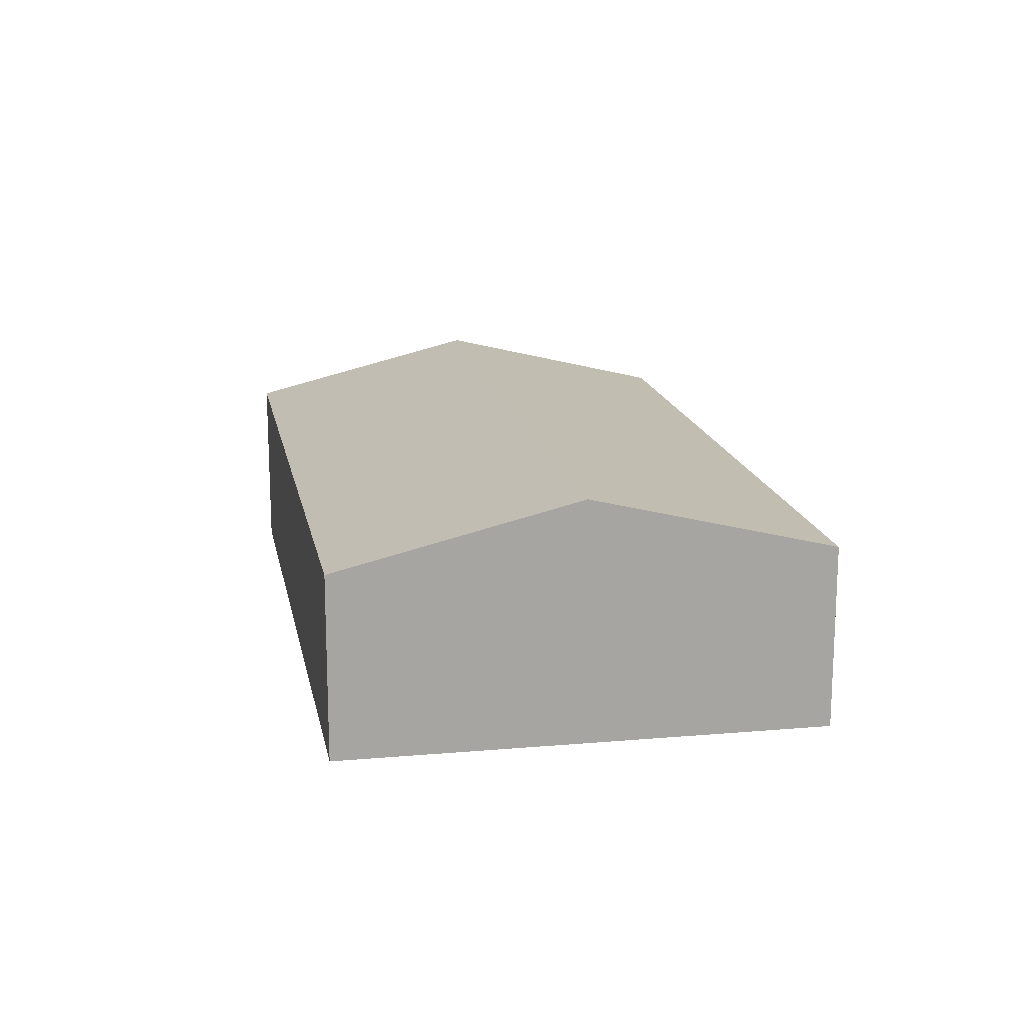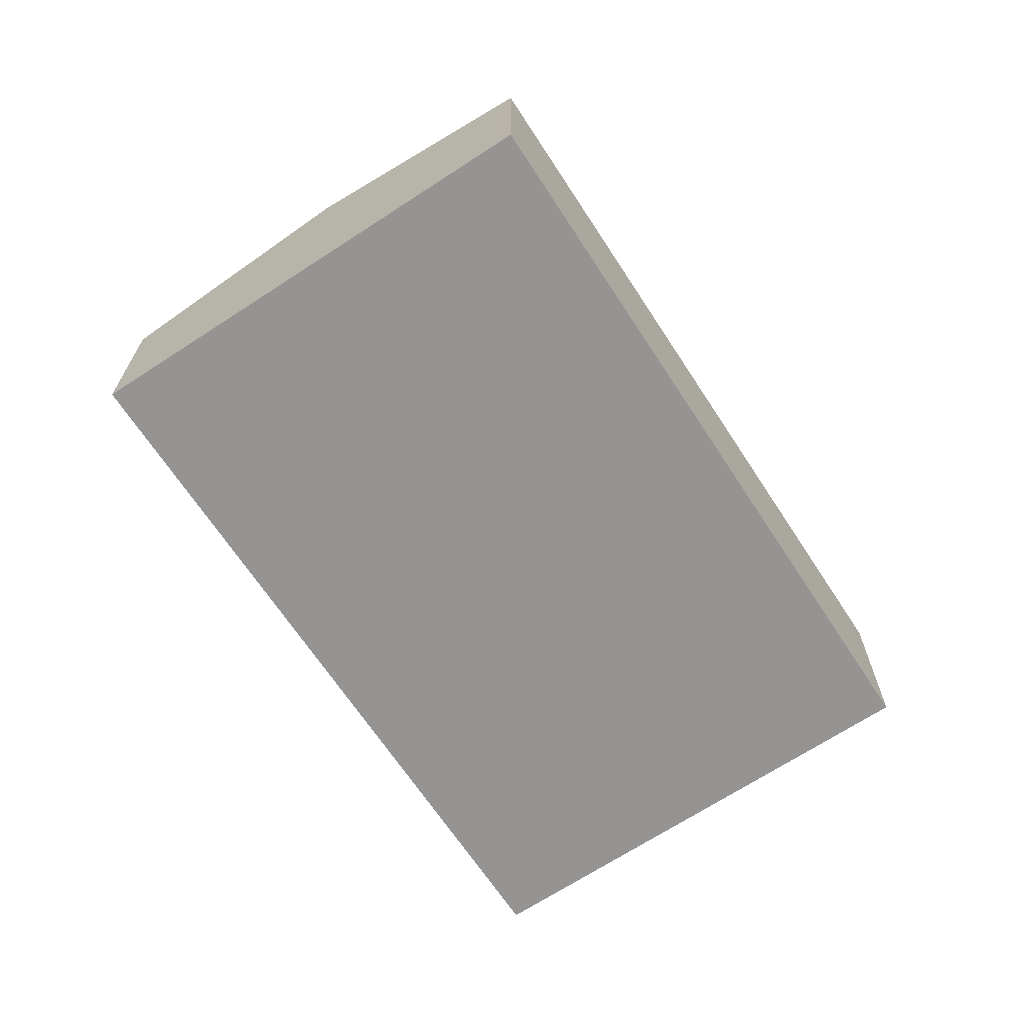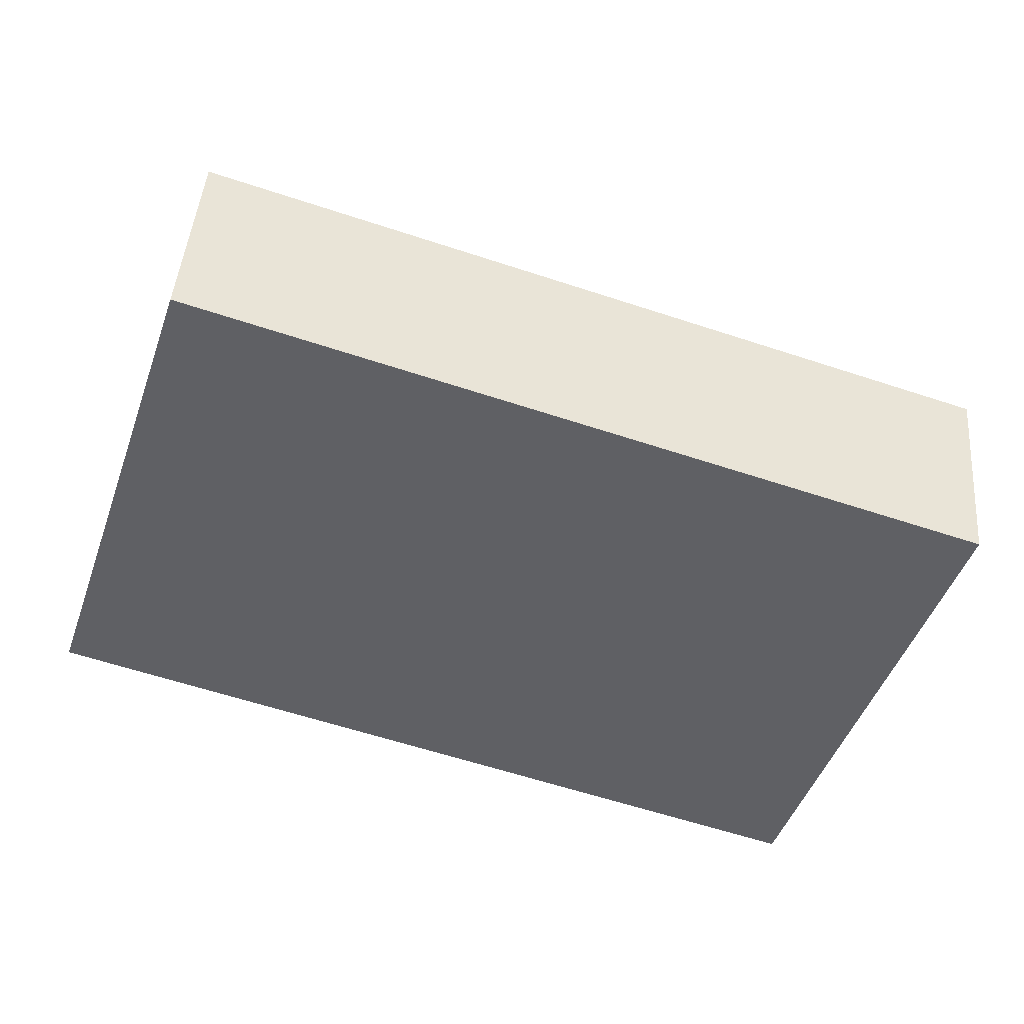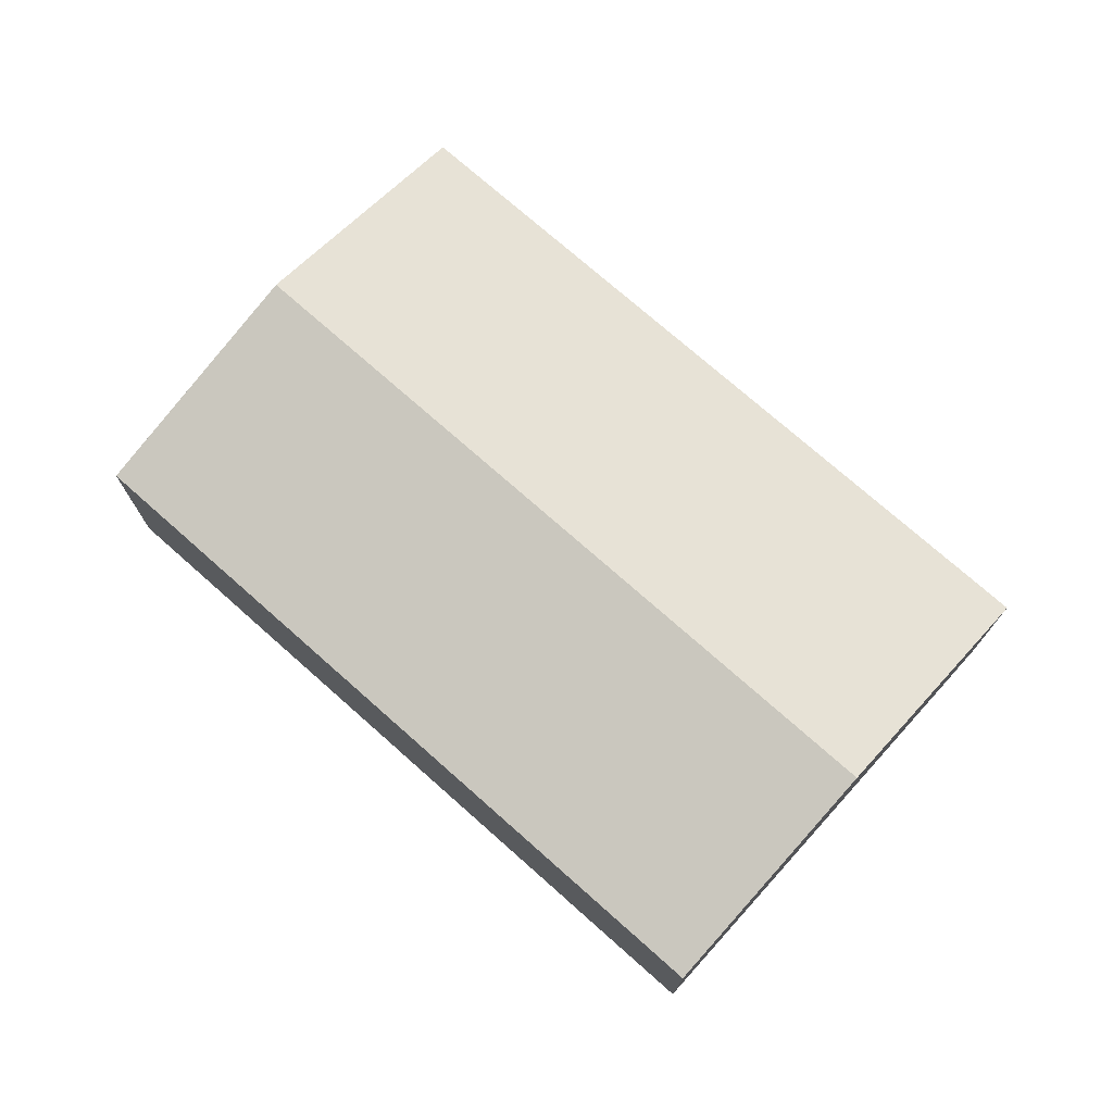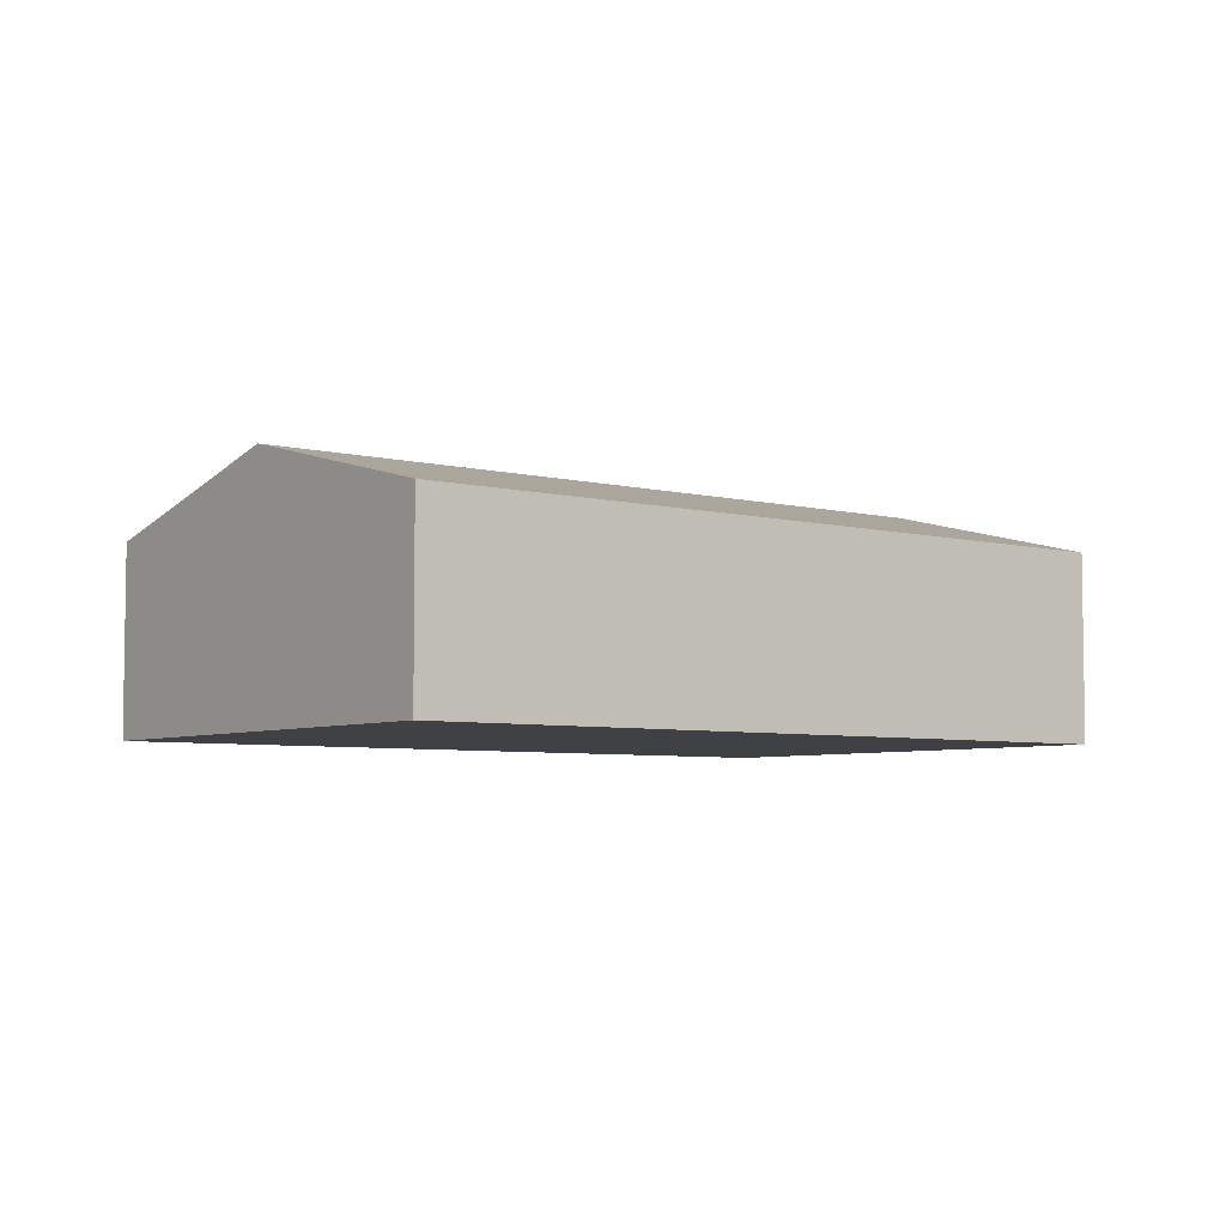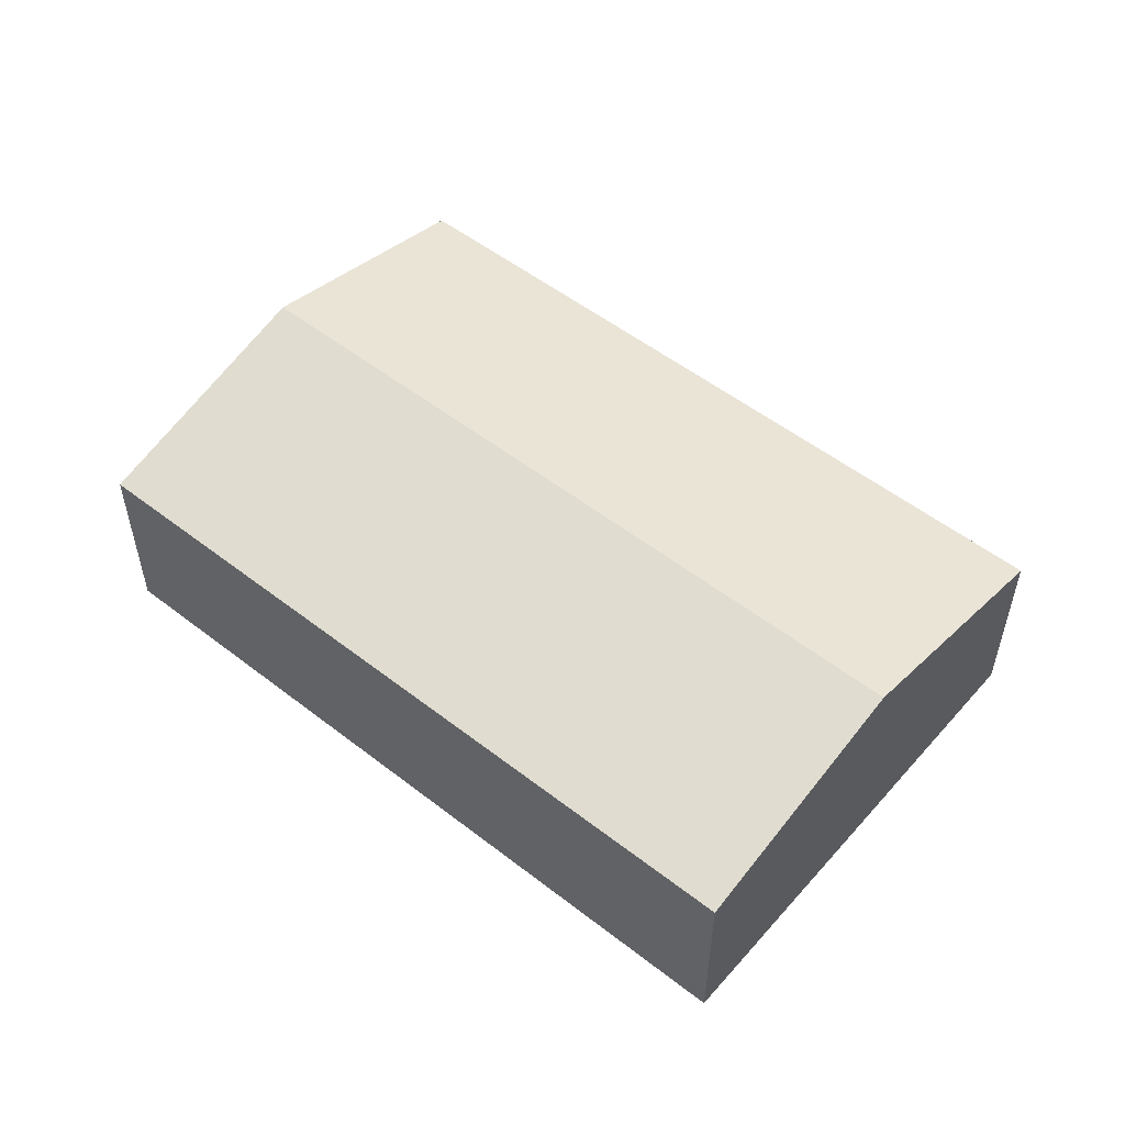
<metadata>
{"format":"obj","ext":"obj","renderer":"f3d","projection":"perspective","resolution":1024,"background":"white","views":[{"elev":16.3,"azim":97.6,"up":"+Y"},{"elev":-67.1,"azim":-38.5,"up":"+Y"},{"elev":44.8,"azim":4.7,"up":"+Z"},{"elev":73.9,"azim":59.9,"up":"+Y"},{"elev":-5.4,"azim":160.2,"up":"+Y"},{"elev":53.4,"azim":58.0,"up":"+Y"}]}
</metadata>
<code>
v  1.547 4.887 4.681
v  17.41 3.788 4.196
v  16.03 4.887 -0.112
v  17.53 3.691 4.576
v  3.095 3.688 9.366
v  2.971 3.784 8.992
v  0 3.689 2.259e-16
v  14.53 3.689 -4.807
v  14.53 2.943e-16 -4.807
v  0 0 0
v  1.547 -2.866e-16 4.681
v  2.971 -5.506e-16 8.992
v  3.095 -5.735e-16 9.366
v  17.53 -2.802e-16 4.576
v  17.41 -2.569e-16 4.196
v  16.03 6.858e-18 -0.112
g defaultobject
f 1 2 3
f 2 1 4
f 4 1 5
f 5 1 6
f 7 3 8
f 3 7 1
f 9 7 8
f 7 9 10
f 10 1 7
f 1 10 11
f 1 11 6
f 6 11 12
f 6 12 5
f 5 12 13
f 5 14 4
f 14 5 13
f 14 2 4
f 2 14 3
f 3 14 15
f 3 15 16
f 3 16 8
f 8 16 9
f 12 14 13
f 14 12 11
f 14 11 10
f 14 10 15
f 15 10 9
f 15 9 16

</code>
